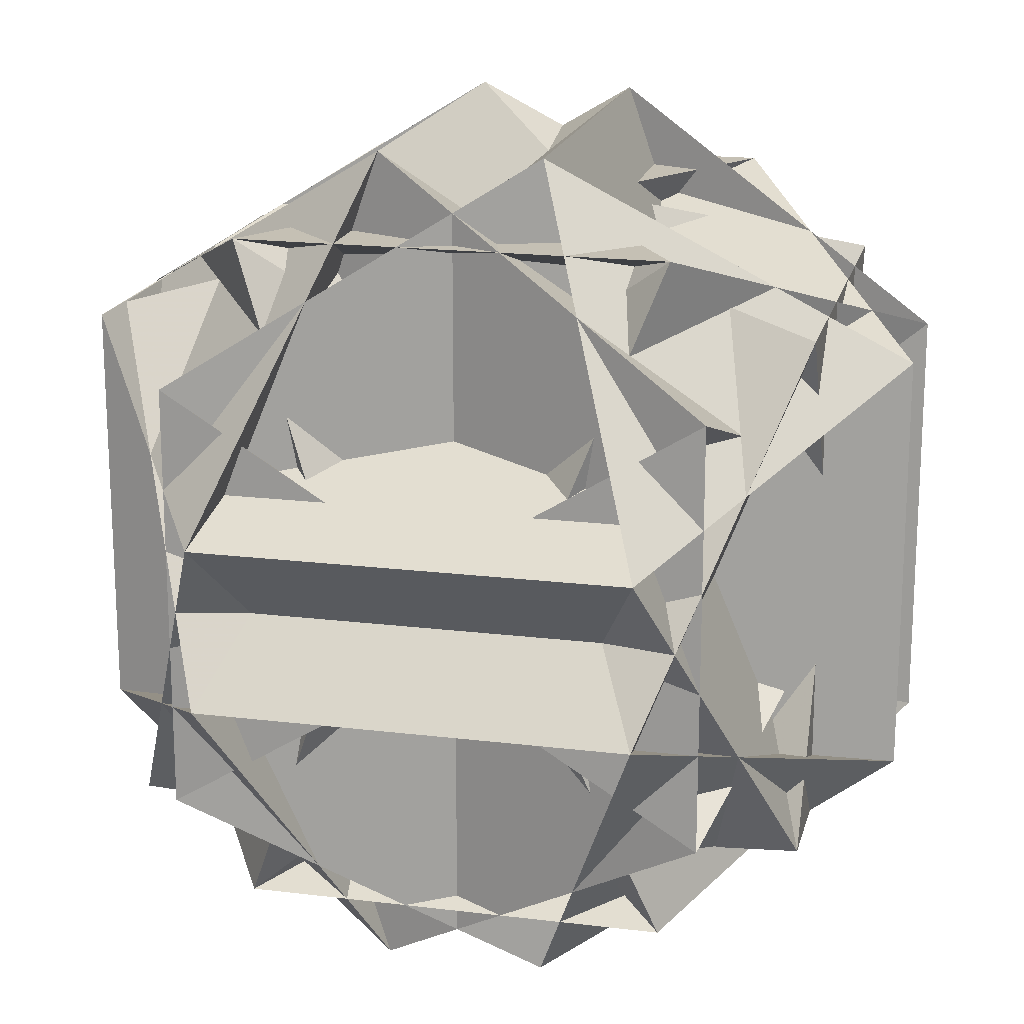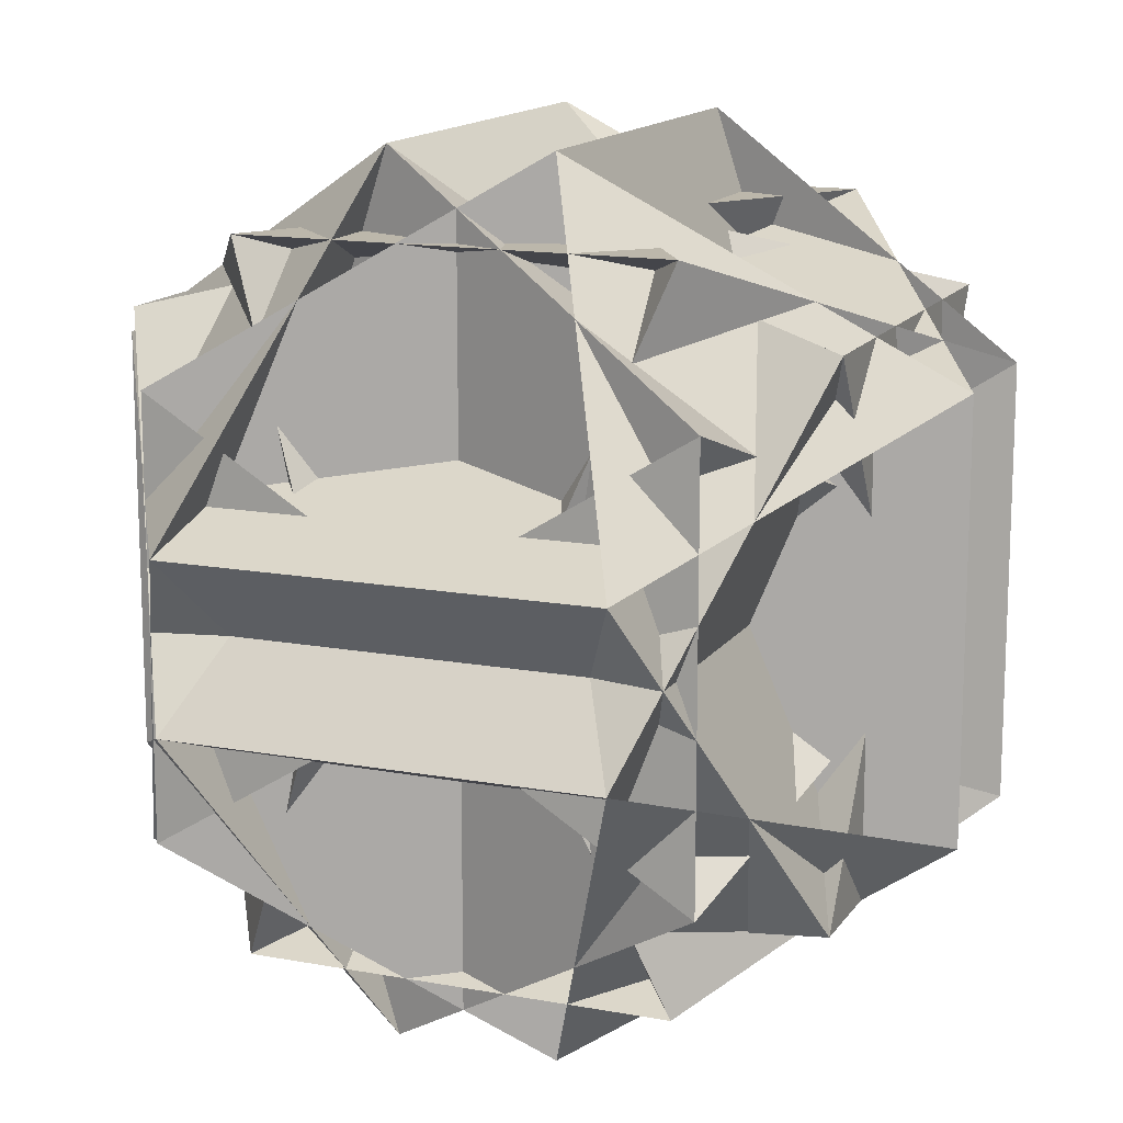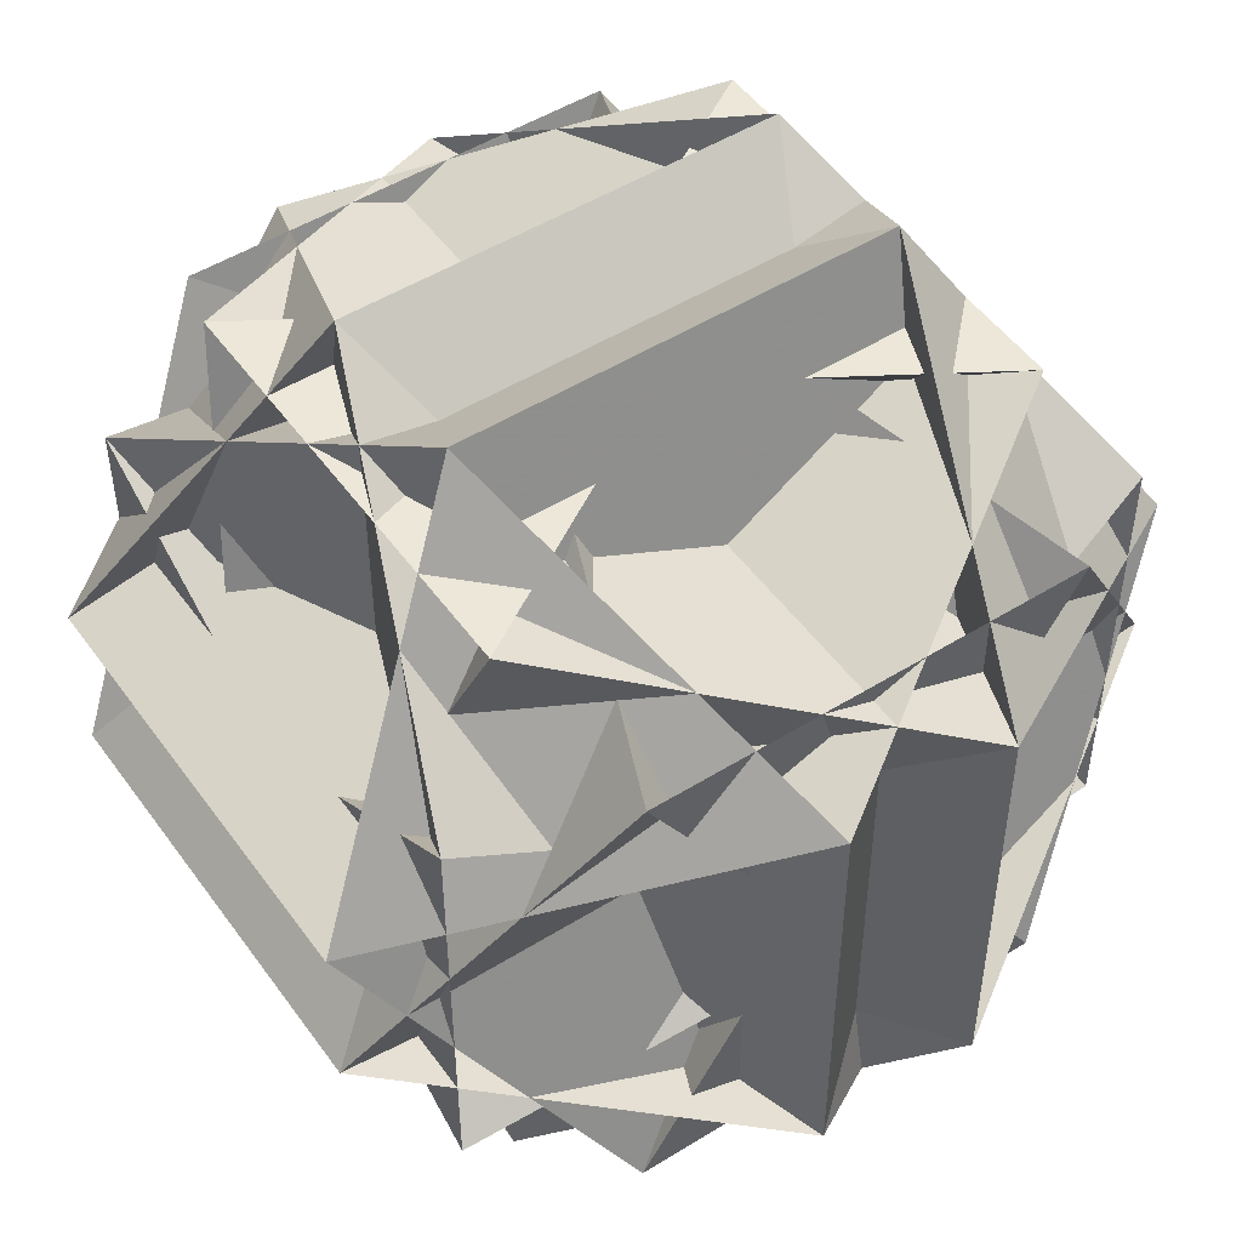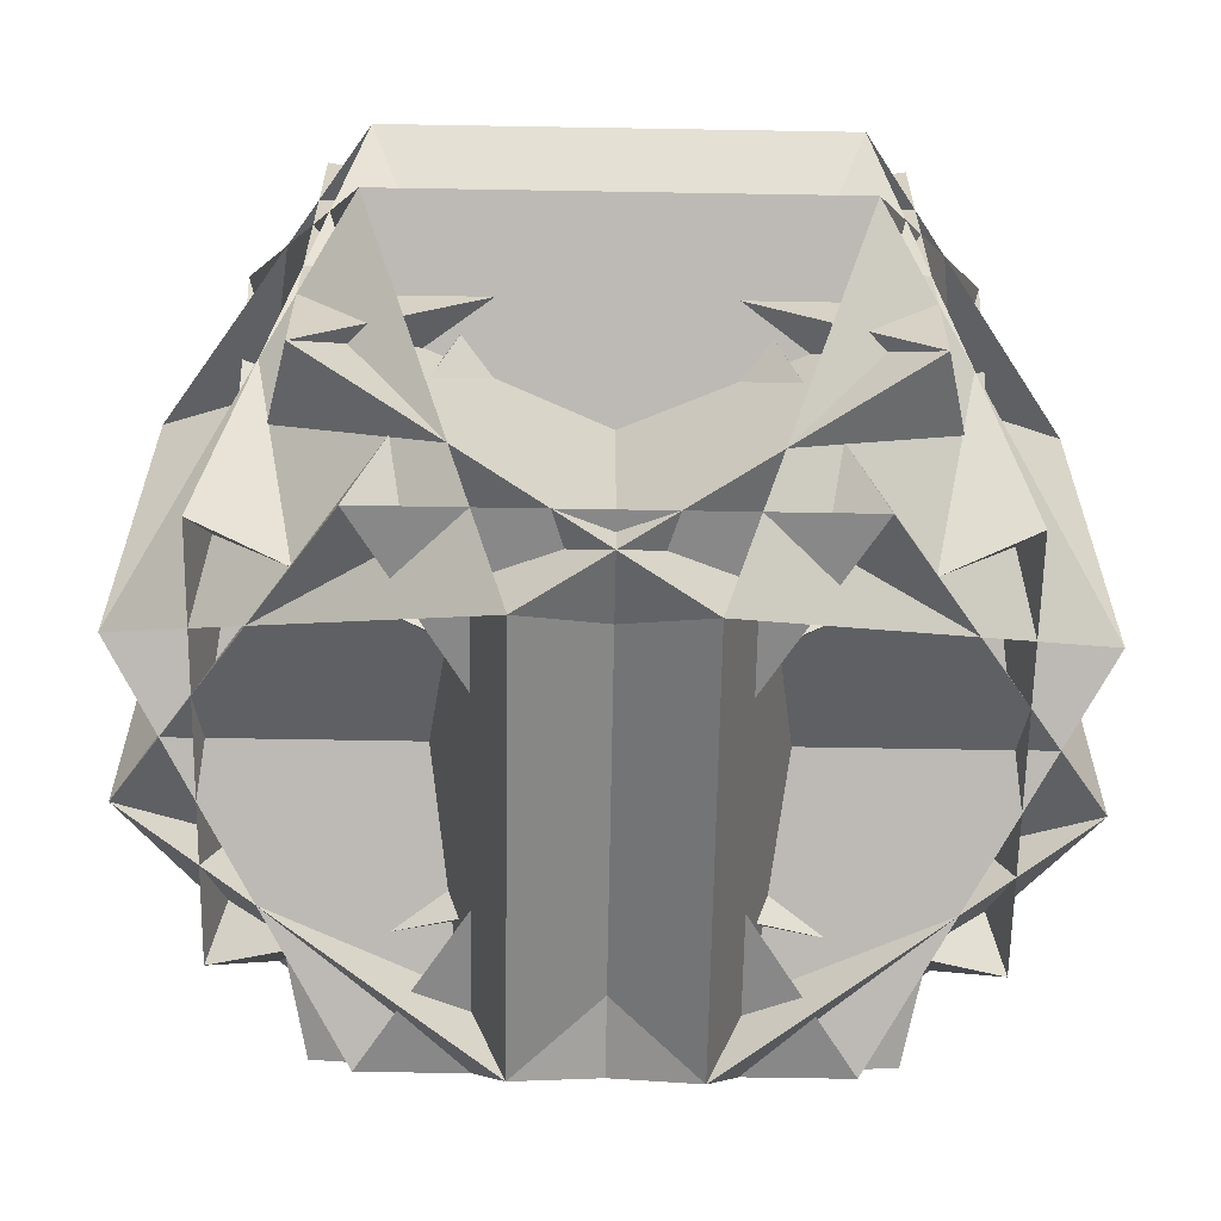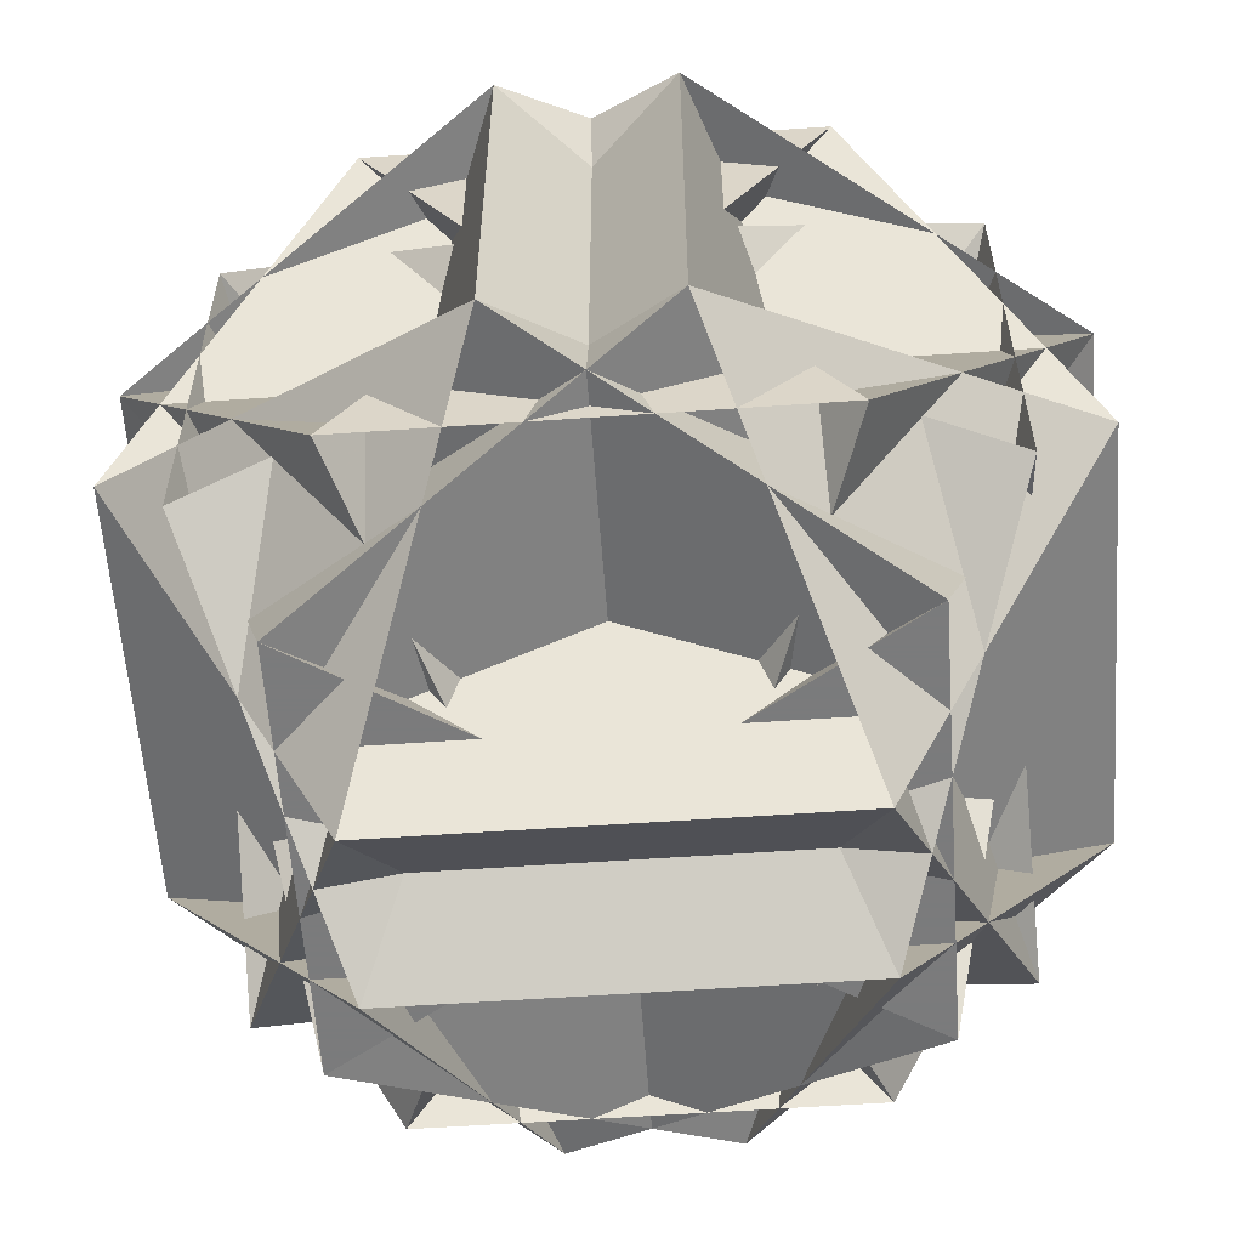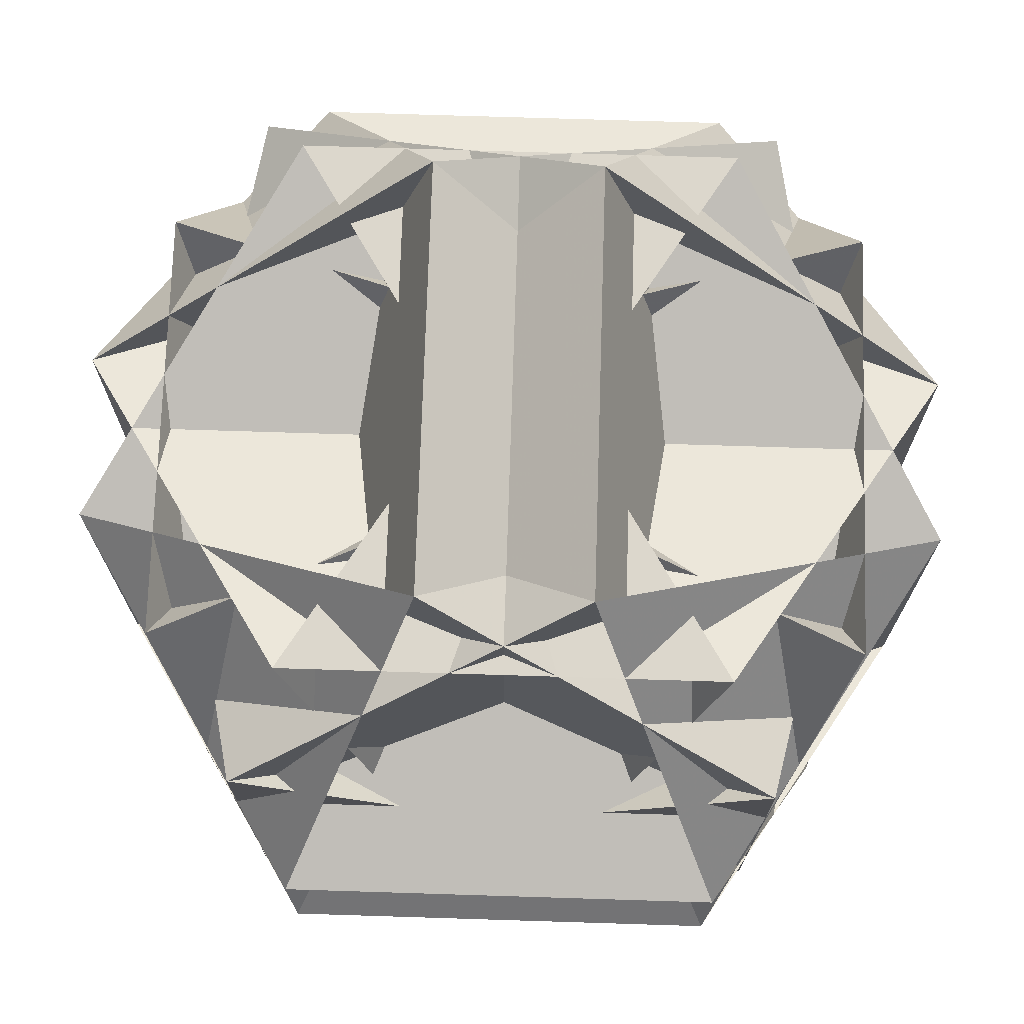
<metadata>
{"format":"obj","ext":"obj","renderer":"f3d","projection":"perspective","resolution":1024,"background":"white","views":[{"elev":18.3,"azim":-76.6,"up":"+Y"},{"elev":14.3,"azim":-157.9,"up":"+Z"},{"elev":50.1,"azim":-34.4,"up":"+Y"},{"elev":-62.9,"azim":89.0,"up":"+Y"},{"elev":-58.4,"azim":94.1,"up":"+Z"},{"elev":72.9,"azim":1.8,"up":"+Z"}]}
</metadata>
<code>
v 0 0.191 -0.809
v 0 -0.191 0.809
v 0 -0.191 -0.809
v 0.809 0 0.191
v 0.809 0 -0.191
v -0.809 0 0.191
v -0.809 0 -0.191
v 0.191 0.809 0
v 0.191 -0.809 0
v -0.191 0.809 0
v -0.191 -0.809 0
v 0.191 0.5 1
v 0.191 0.5 -1
v 0.191 -0.5 1
v 0.191 -0.5 -1
v -0.191 0.5 1
v -0.191 0.5 -1
v -0.191 -0.5 1
v -0.191 -0.5 -1
v 1 0.191 0.5
v 1 0.191 -0.5
v 1 -0.191 0.5
v 1 -0.191 -0.5
v -1 0.191 0.5
v -1 0.191 -0.5
v -1 -0.191 0.5
v -1 -0.191 -0.5
v 0.5 1 0.191
v 0.5 1 -0.191
v 0.5 -1 0.191
v 0.5 -1 -0.191
v -0.5 1 0.191
v -0.5 1 -0.191
v -0.5 -1 0.191
v -0.5 -1 -0.191
v 0.5 0.618 0.809
v 0.5 0.618 -0.809
v 0.5 -0.618 0.809
v 0.5 -0.618 -0.809
v -0.5 0.618 0.809
v -0.5 0.618 -0.809
v -0.5 -0.618 0.809
v -0.5 -0.618 -0.809
v 0.809 0.5 0.618
v 0.809 0.5 -0.618
v 0.809 -0.5 0.618
v 0.809 -0.5 -0.618
v -0.809 0.5 0.618
v -0.809 0.5 -0.618
v -0.809 -0.5 0.618
v -0.809 -0.5 -0.618
v 0.618 0.809 0.5
v 0.618 0.809 -0.5
v 0.618 -0.809 0.5
v 0.618 -0.809 -0.5
v -0.618 0.809 0.5
v -0.618 0.809 -0.5
v -0.618 -0.809 0.5
v -0.618 -0.809 -0.5
v 0 0.191 0.809
f 60 42 11 55 5 44
f 60 48 7 59 9 38
f 1 39 9 58 6 49
f 1 45 4 54 11 43
f 2 36 8 57 7 50
f 2 46 5 53 10 40
f 3 41 10 52 4 47
f 3 51 6 56 8 37
f 15 13 29 44 46 31
f 15 23 22 14 58 59
f 18 16 32 49 51 34
f 18 26 27 19 55 54
f 20 21 13 57 56 12
f 20 28 32 24 42 38
f 25 24 16 52 53 17
f 25 33 29 21 39 43
f 30 22 36 40 26 34
f 30 47 45 28 12 14
f 35 27 41 37 23 31
f 35 50 48 33 17 19
f 60 44 29 33 48
f 1 49 32 28 45
f 2 50 35 31 46
f 3 47 30 34 51
f 4 52 16 18 54
f 5 55 19 17 53
f 6 58 14 12 56
f 7 57 13 15 59
f 8 36 22 23 37
f 9 39 21 20 38
f 10 41 27 26 40
f 11 42 24 25 43
f 60 38 42
f 1 43 39
f 2 40 36
f 3 37 41
f 4 45 47
f 5 46 44
f 6 51 49
f 7 48 50
f 8 56 57
f 9 59 58
f 10 53 52
f 11 54 55
f 12 28 20
f 13 21 29
f 14 22 30
f 15 31 23
f 16 24 32
f 17 33 25
f 18 34 26
f 19 27 35

</code>
